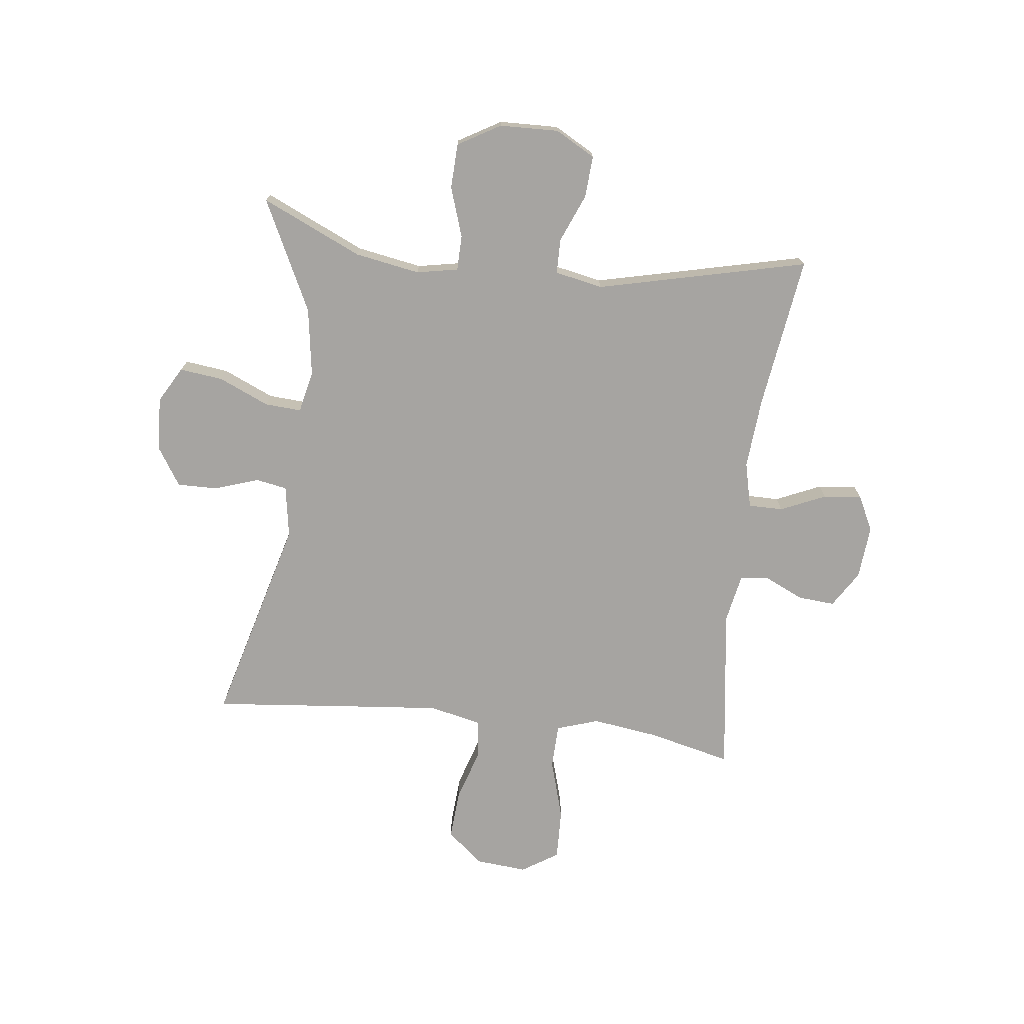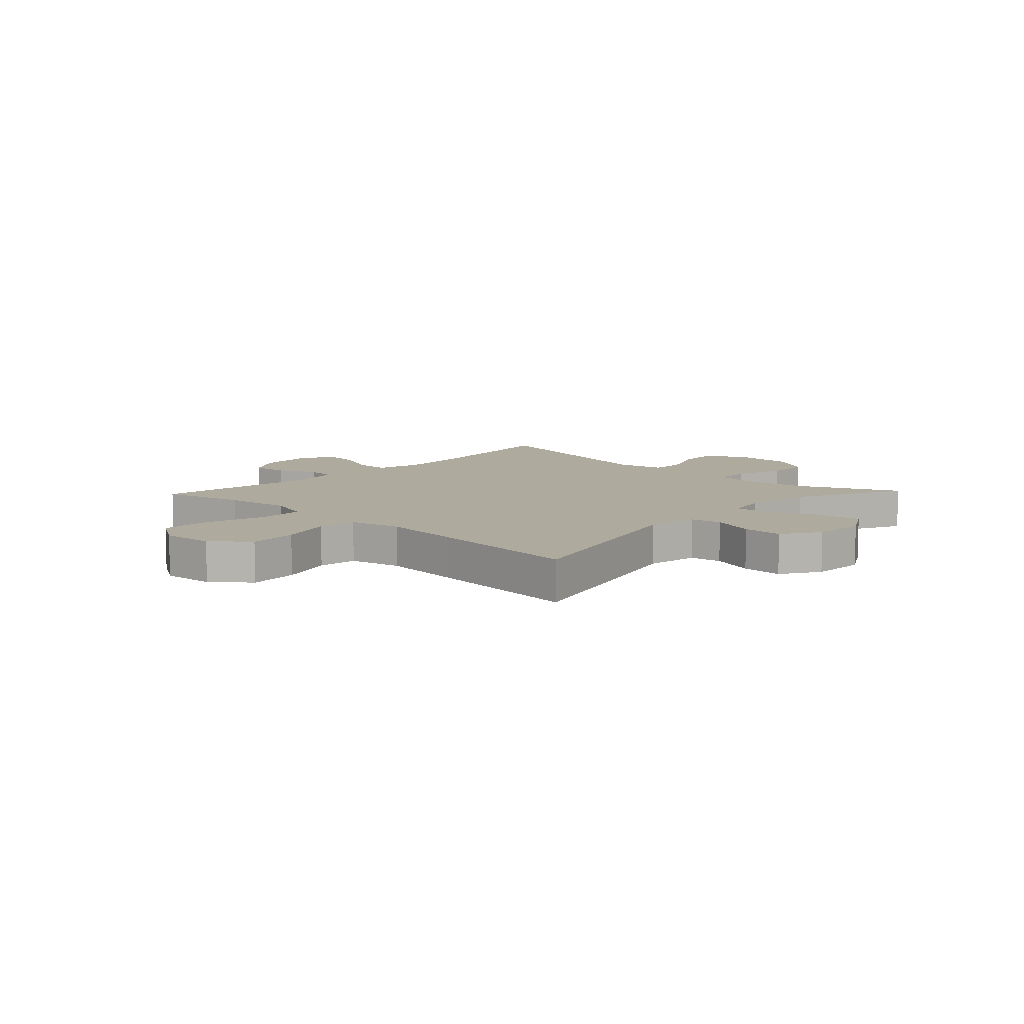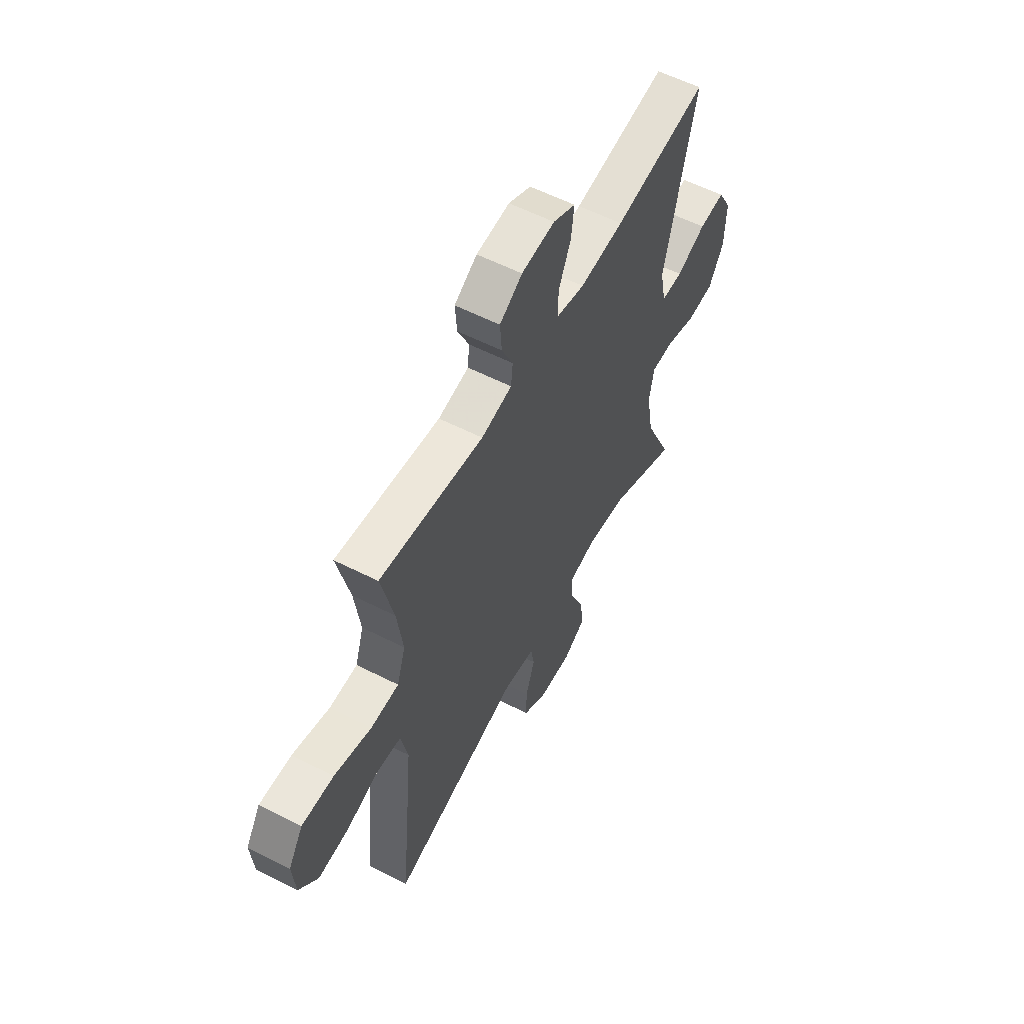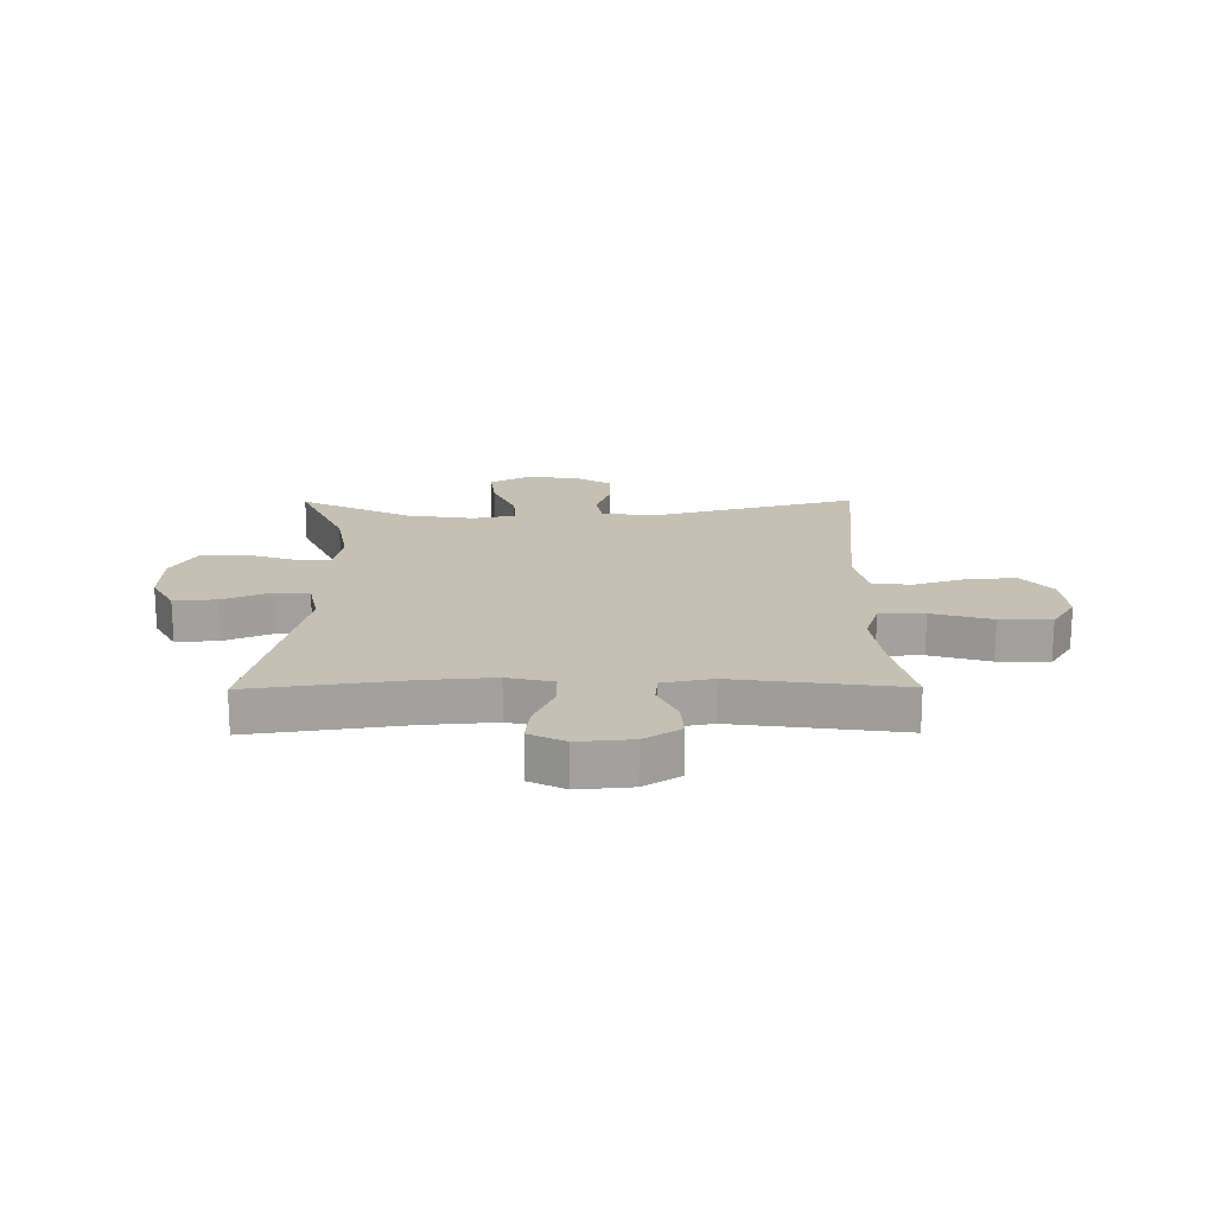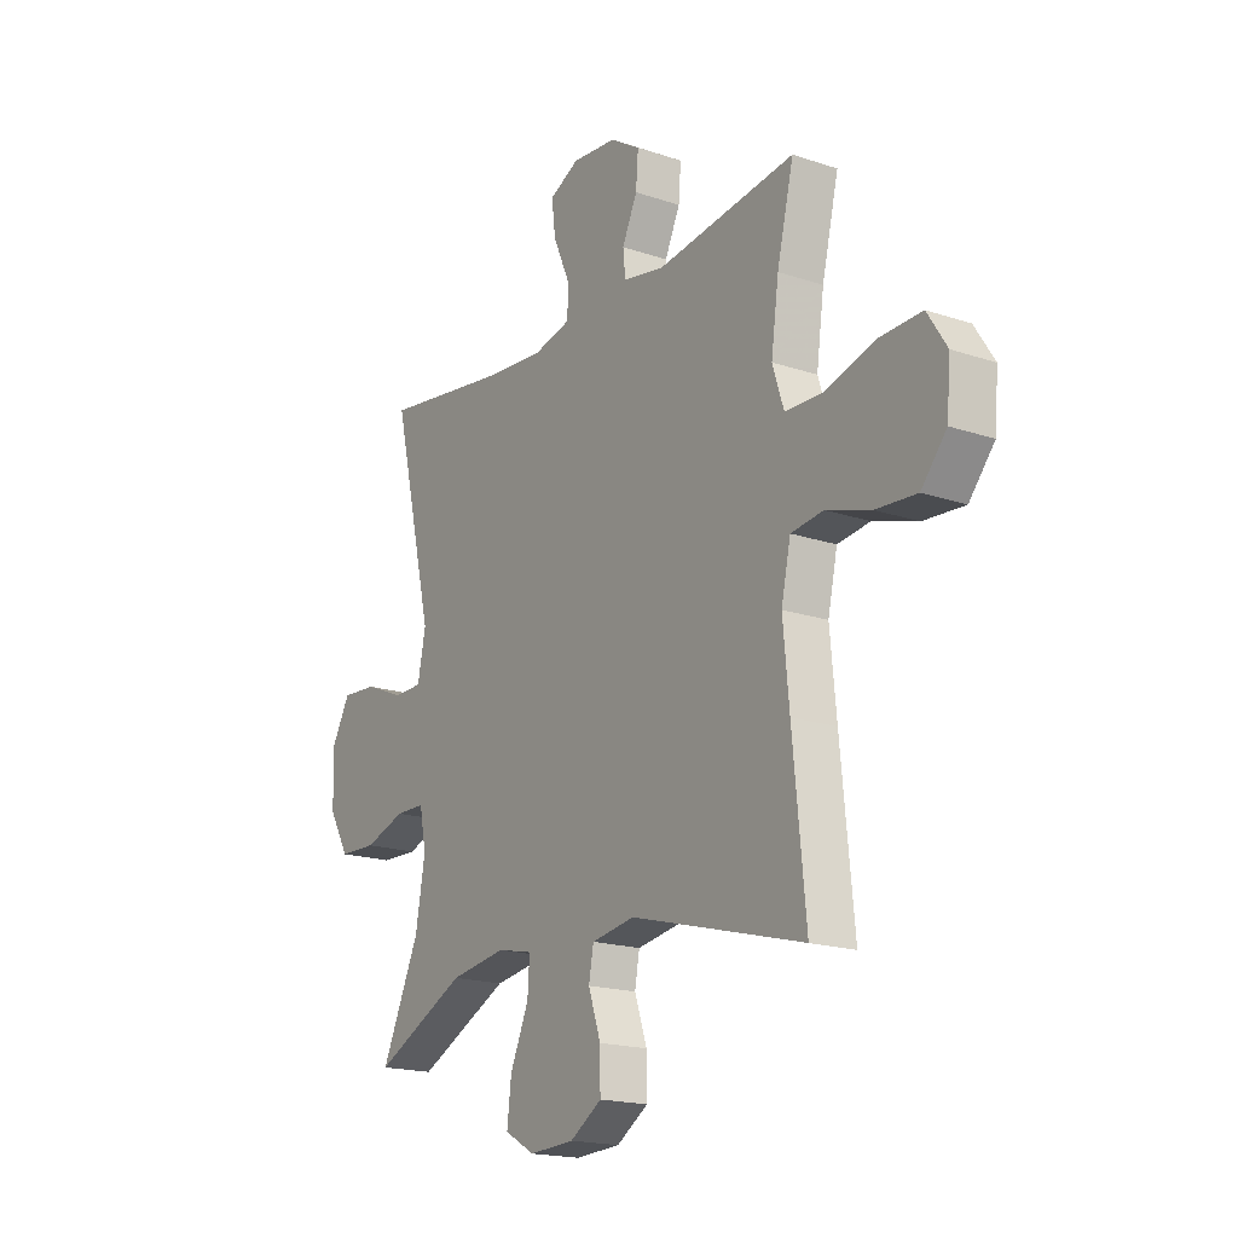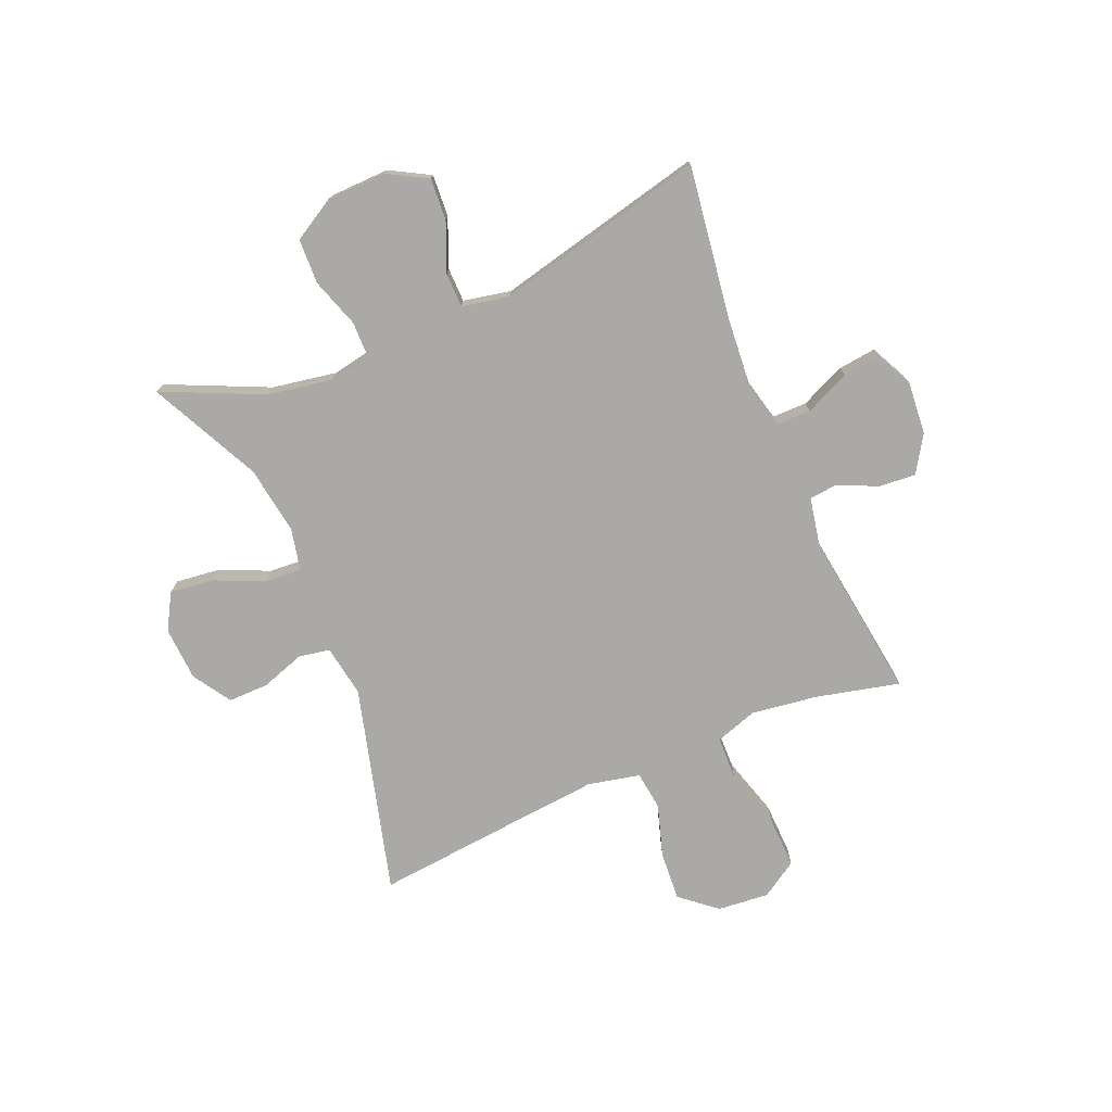
<metadata>
{"format":"obj","ext":"obj","renderer":"f3d","projection":"perspective","resolution":1024,"background":"white","views":[{"elev":-73.5,"azim":-96.8,"up":"+Y"},{"elev":9.3,"azim":133.3,"up":"+Y"},{"elev":57.6,"azim":117.9,"up":"+Z"},{"elev":18.2,"azim":-0.5,"up":"+Y"},{"elev":-18.3,"azim":56.9,"up":"+Z"},{"elev":-75.3,"azim":-67.1,"up":"+Y"}]}
</metadata>
<code>
v 0.5 0.07 -0.5
v 0.135 0.07 -0.402
v 0.044 0.07 -0.417
v 0.034 0.07 -0.472
v 0.06 0.07 -0.549
v 0.061 0.07 -0.62
v -0.006 0.07 -0.663
v -0.101 0.07 -0.668
v -0.164 0.07 -0.632
v -0.155 0.07 -0.556
v -0.116 0.07 -0.467
v -0.112 0.07 -0.403
v -0.186 0.07 -0.387
v -0.305 0.07 -0.405
v -0.5 0.07 -0.5
v -0.42 0.07 -0.324
v -0.4 0.07 -0.21
v -0.414 0.07 -0.137
v -0.476 0.07 -0.136
v -0.563 0.07 -0.165
v -0.642 0.07 -0.162
v -0.685 0.07 -0.088
v -0.688 0.07 0.016
v -0.649 0.07 0.086
v -0.575 0.07 0.081
v -0.491 0.07 0.046
v -0.43 0.07 0.047
v -0.413 0.07 0.131
v -0.5 0.07 0.5
v -0.232 0.07 0.462
v -0.107 0.07 0.452
v -0.027 0.07 0.471
v -0.027 0.07 0.532
v -0.062 0.07 0.611
v -0.07 0.07 0.678
v -0.007 0.07 0.709
v 0.087 0.07 0.701
v 0.151 0.07 0.661
v 0.146 0.07 0.596
v 0.114 0.07 0.527
v 0.119 0.07 0.477
v 0.206 0.07 0.46
v 0.5 0.07 0.5
v 0.465 0.07 0.353
v 0.449 0.07 0.237
v 0.473 0.07 0.163
v 0.552 0.07 0.161
v 0.657 0.07 0.192
v 0.747 0.07 0.195
v 0.788 0.07 0.131
v 0.78 0.07 0.04
v 0.727 0.07 -0.023
v 0.641 0.07 -0.017
v 0.548 0.07 0.012
v 0.48 0.07 0.003
v 0.46 0.07 -0.088
v 0.473 0.07 -0.225
v 0.5 0 -0.5
v 0.135 0 -0.402
v 0.044 0 -0.417
v 0.034 0 -0.472
v 0.06 0 -0.549
v 0.061 0 -0.62
v -0.006 0 -0.663
v -0.101 0 -0.668
v -0.164 0 -0.632
v -0.155 0 -0.556
v -0.116 0 -0.467
v -0.112 0 -0.403
v -0.186 0 -0.387
v -0.305 0 -0.405
v -0.5 0 -0.5
v -0.42 0 -0.324
v -0.4 0 -0.21
v -0.414 0 -0.137
v -0.476 0 -0.136
v -0.563 0 -0.165
v -0.642 0 -0.162
v -0.685 0 -0.088
v -0.688 0 0.016
v -0.649 0 0.086
v -0.575 0 0.081
v -0.491 0 0.046
v -0.43 0 0.047
v -0.413 0 0.131
v -0.5 0 0.5
v -0.232 0 0.462
v -0.107 0 0.452
v -0.027 0 0.471
v -0.027 0 0.532
v -0.062 0 0.611
v -0.07 0 0.678
v -0.007 0 0.709
v 0.087 0 0.701
v 0.151 0 0.661
v 0.146 0 0.596
v 0.114 0 0.527
v 0.119 0 0.477
v 0.206 0 0.46
v 0.5 0 0.5
v 0.465 0 0.353
v 0.449 0 0.237
v 0.473 0 0.163
v 0.552 0 0.161
v 0.657 0 0.192
v 0.747 0 0.195
v 0.788 0 0.131
v 0.78 0 0.04
v 0.727 0 -0.023
v 0.641 0 -0.017
v 0.548 0 0.012
v 0.48 0 0.003
v 0.46 0 -0.088
v 0.473 0 -0.225
f 52 53 54
f 51 52 54
f 50 51 54
f 49 50 54
f 48 49 54
f 47 48 54
f 46 47 54 55
f 45 46 55 56
f 42 43 44
f 41 42 44 45
f 38 39 40
f 37 38 40
f 36 37 40
f 35 36 40
f 34 35 40
f 33 34 40
f 32 33 40 41
f 41 45 56
f 32 41 56
f 31 32 56
f 28 29 30
f 31 56 57
f 30 31 57
f 28 30 57
f 27 28 57
f 24 25 26
f 23 24 26
f 22 23 26
f 21 22 26
f 20 21 26
f 19 20 26
f 14 15 16
f 13 14 16 17
f 12 13 17 18
f 9 10 11
f 8 9 11
f 7 8 11
f 6 7 11
f 5 6 11
f 4 5 11
f 3 4 11 12
f 2 3 12 18
f 57 1 2 18
f 18 19 26 27
f 18 27 57
f 111 110 109
f 111 109 108
f 111 108 107
f 111 107 106
f 111 106 105
f 111 105 104
f 112 111 104 103
f 113 112 103 102
f 101 100 99
f 102 101 99 98
f 97 96 95
f 97 95 94
f 97 94 93
f 97 93 92
f 97 92 91
f 97 91 90
f 98 97 90 89
f 113 102 98
f 113 98 89
f 113 89 88
f 87 86 85
f 114 113 88
f 114 88 87
f 114 87 85
f 114 85 84
f 83 82 81
f 83 81 80
f 83 80 79
f 83 79 78
f 83 78 77
f 83 77 76
f 73 72 71
f 74 73 71 70
f 75 74 70 69
f 68 67 66
f 68 66 65
f 68 65 64
f 68 64 63
f 68 63 62
f 68 62 61
f 69 68 61 60
f 75 69 60 59
f 75 59 58 114
f 84 83 76 75
f 114 84 75
f 1 58 59 2
f 2 59 60 3
f 3 60 61 4
f 4 61 62 5
f 5 62 63 6
f 6 63 64 7
f 7 64 65 8
f 8 65 66 9
f 9 66 67 10
f 10 67 68 11
f 11 68 69 12
f 12 69 70 13
f 13 70 71 14
f 14 71 72 15
f 15 72 73 16
f 16 73 74 17
f 17 74 75 18
f 18 75 76 19
f 19 76 77 20
f 20 77 78 21
f 21 78 79 22
f 22 79 80 23
f 23 80 81 24
f 24 81 82 25
f 25 82 83 26
f 26 83 84 27
f 27 84 85 28
f 28 85 86 29
f 29 86 87 30
f 30 87 88 31
f 31 88 89 32
f 32 89 90 33
f 33 90 91 34
f 34 91 92 35
f 35 92 93 36
f 36 93 94 37
f 37 94 95 38
f 38 95 96 39
f 39 96 97 40
f 40 97 98 41
f 41 98 99 42
f 42 99 100 43
f 43 100 101 44
f 44 101 102 45
f 45 102 103 46
f 46 103 104 47
f 47 104 105 48
f 48 105 106 49
f 49 106 107 50
f 50 107 108 51
f 51 108 109 52
f 52 109 110 53
f 53 110 111 54
f 54 111 112 55
f 55 112 113 56
f 56 113 114 57
f 57 114 58 1

</code>
